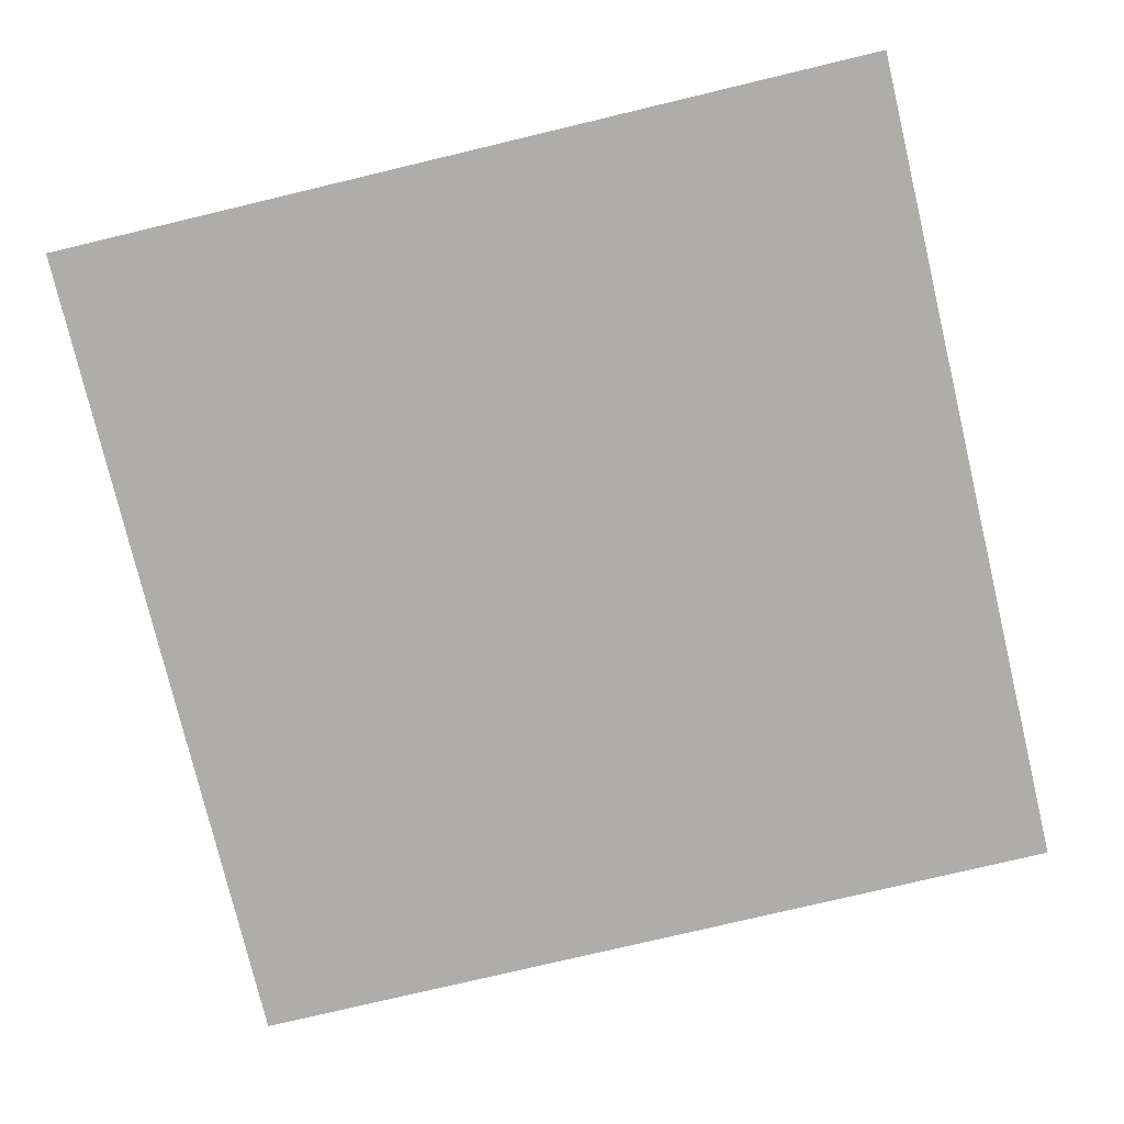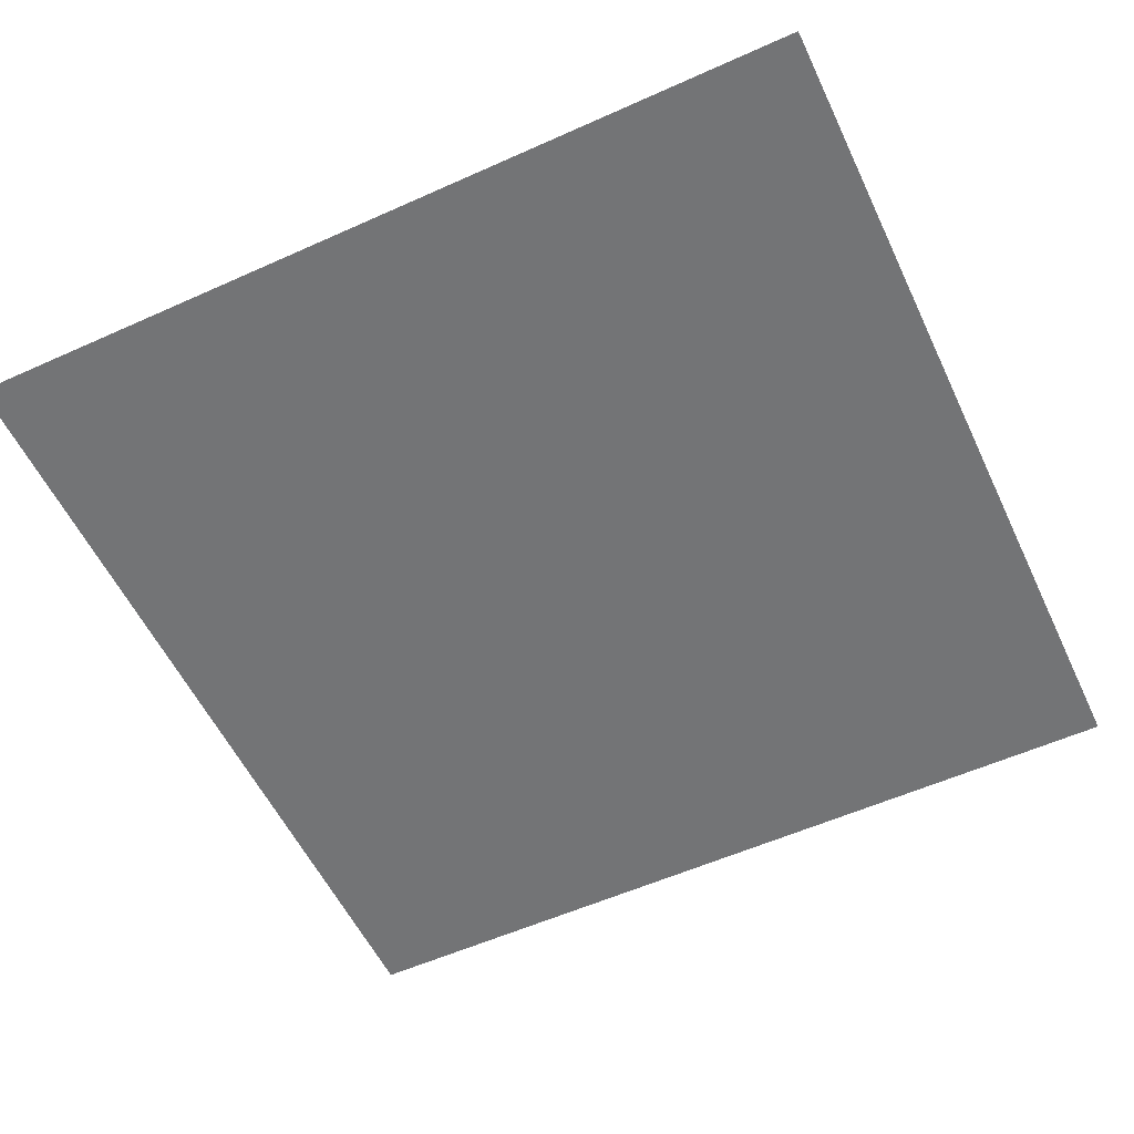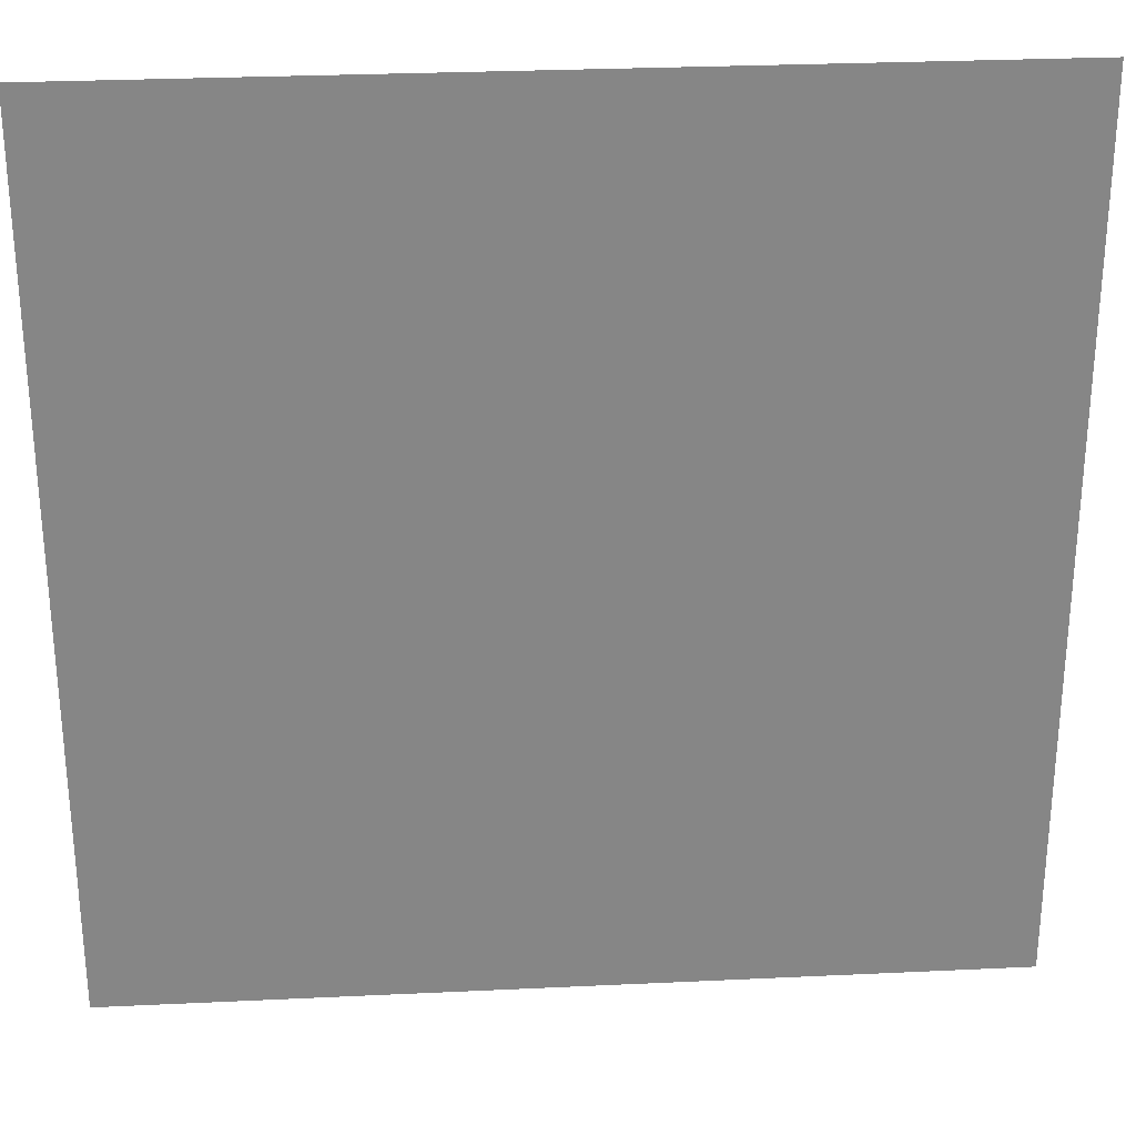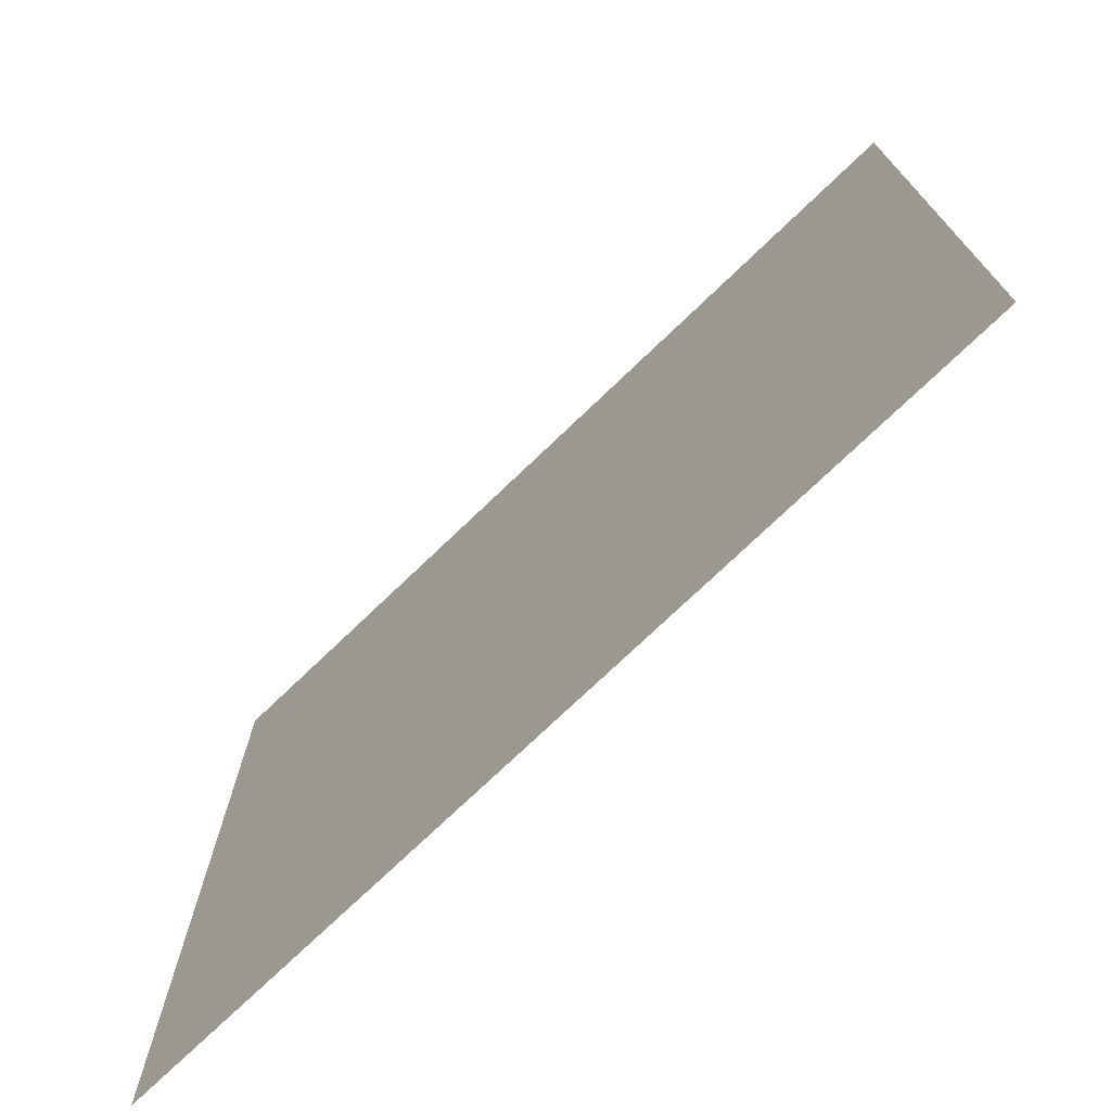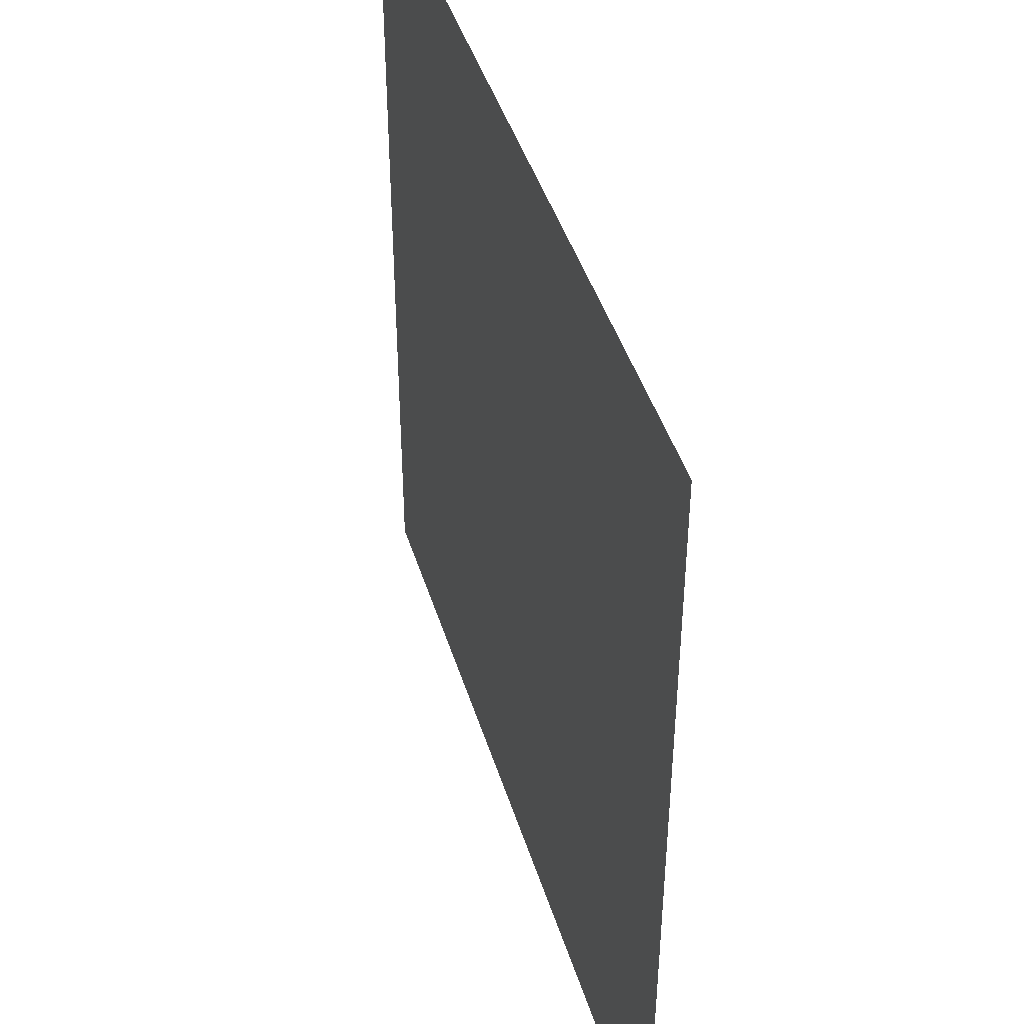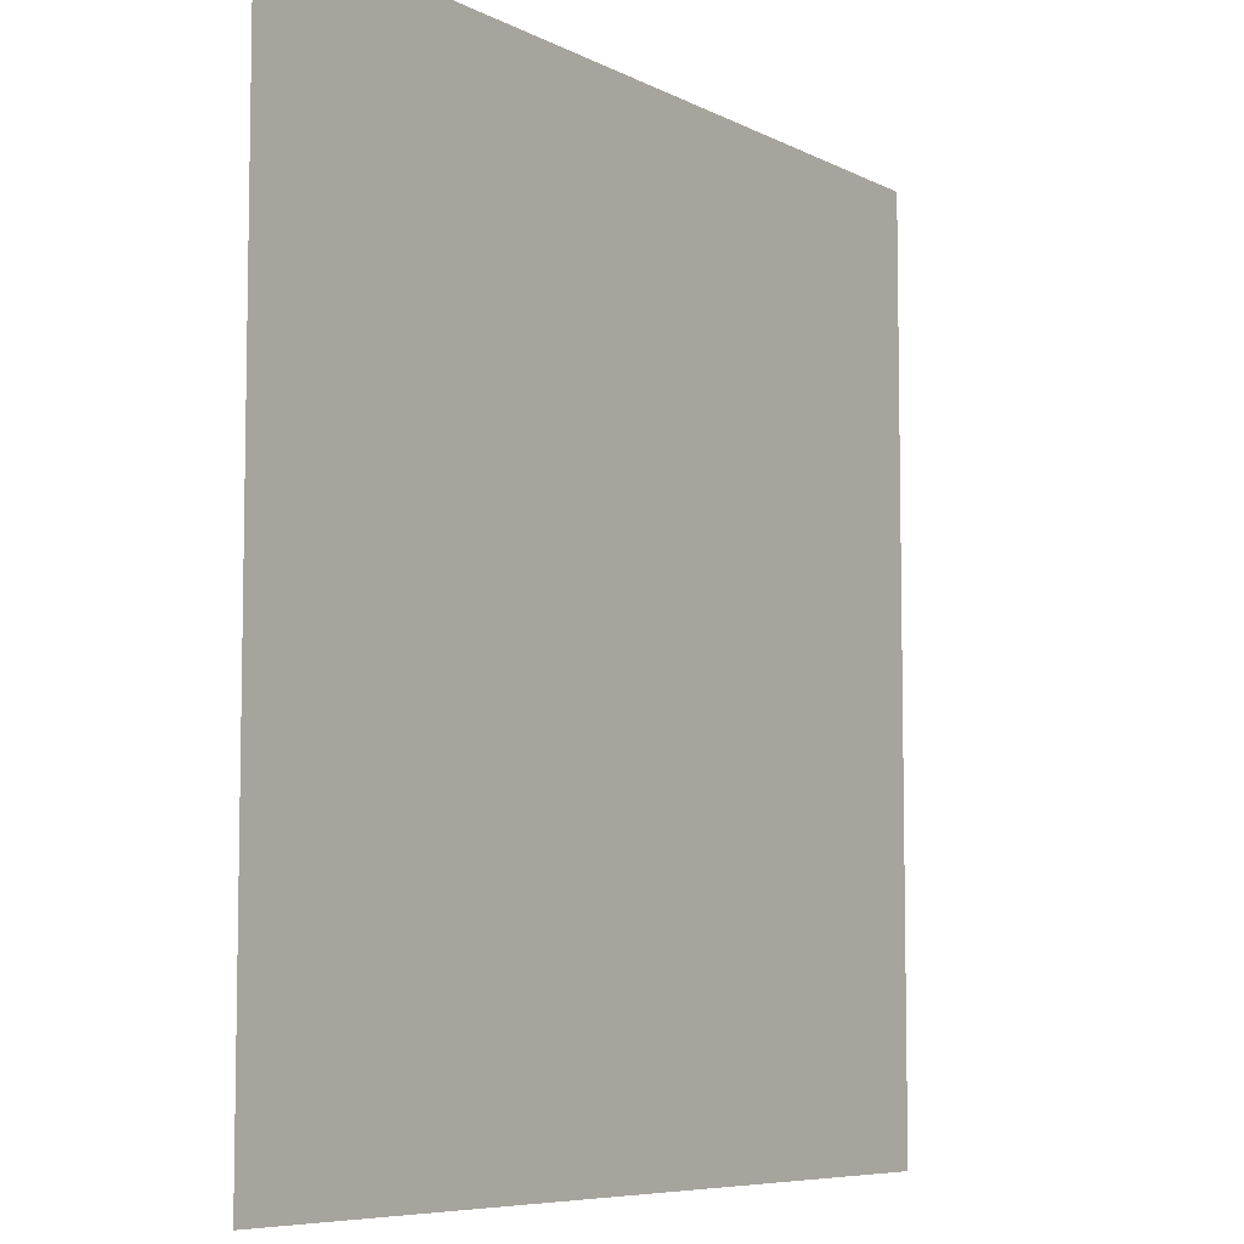
<metadata>
{"format":"obj","ext":"obj","renderer":"f3d","projection":"perspective","resolution":1024,"background":"white","views":[{"elev":-77.1,"azim":-76.6,"up":"+Z"},{"elev":-56.2,"azim":25.2,"up":"+Z"},{"elev":28.2,"azim":-4.1,"up":"+Y"},{"elev":-74.4,"azim":-136.2,"up":"+Y"},{"elev":44.2,"azim":73.2,"up":"+Y"},{"elev":-7.1,"azim":124.8,"up":"+Y"}]}
</metadata>
<code>
v -0.1864 0.2179 -0.7251
v 0.8886 0.2179 -0.7251
v -0.1864 1.295 -0.7251
v 0.8886 1.295 -0.7251
f 2 3 1
f 2 4 3

</code>
